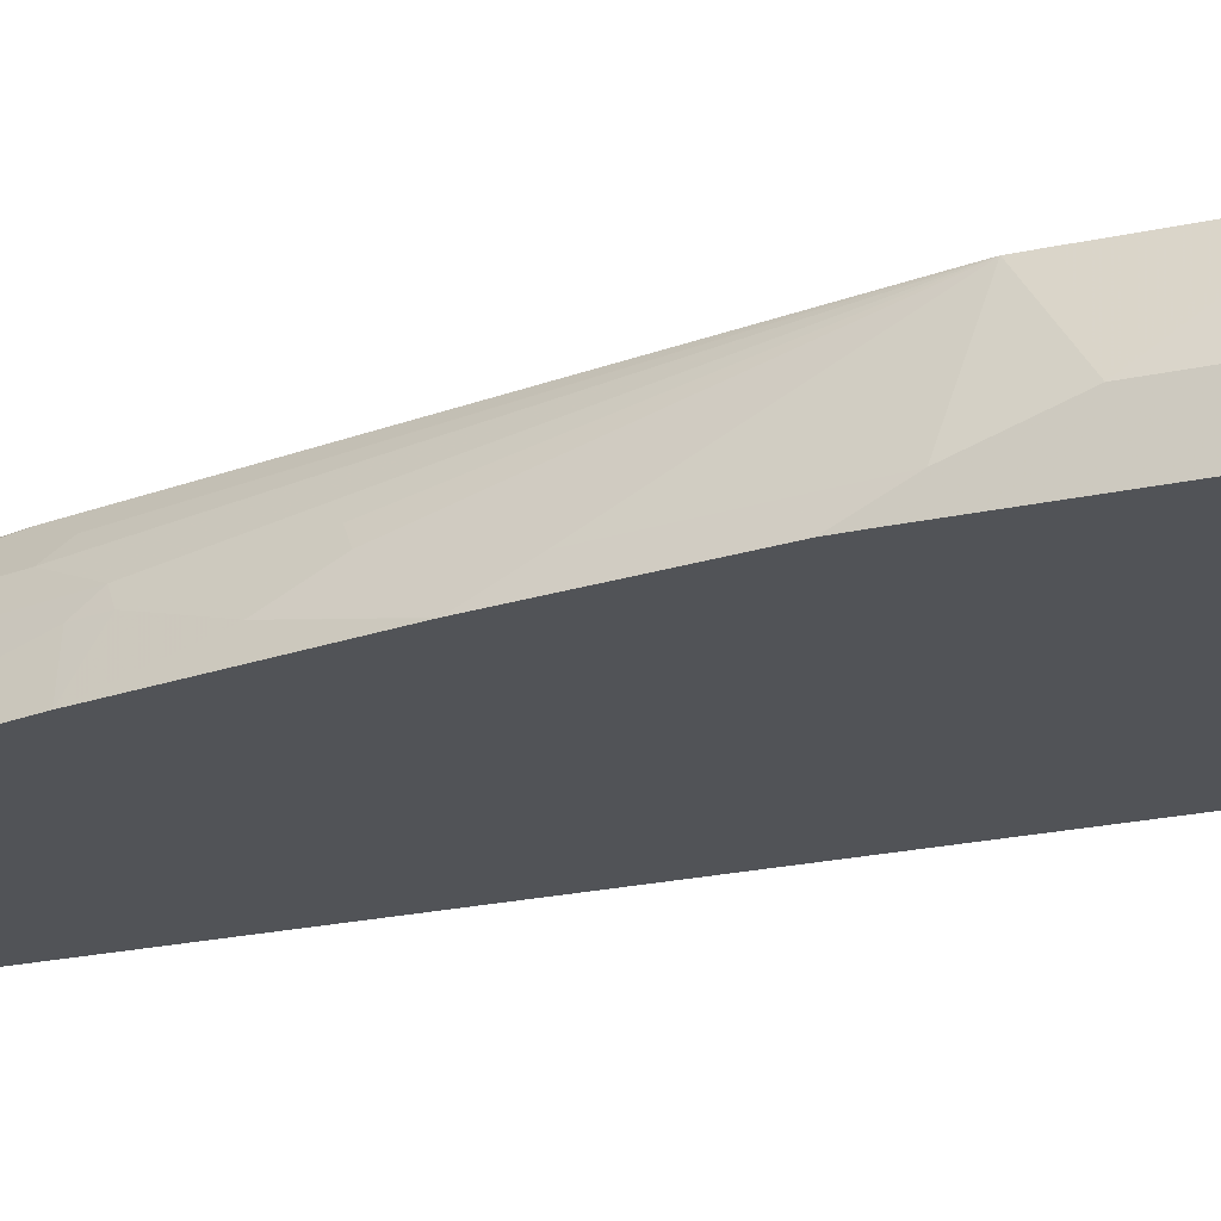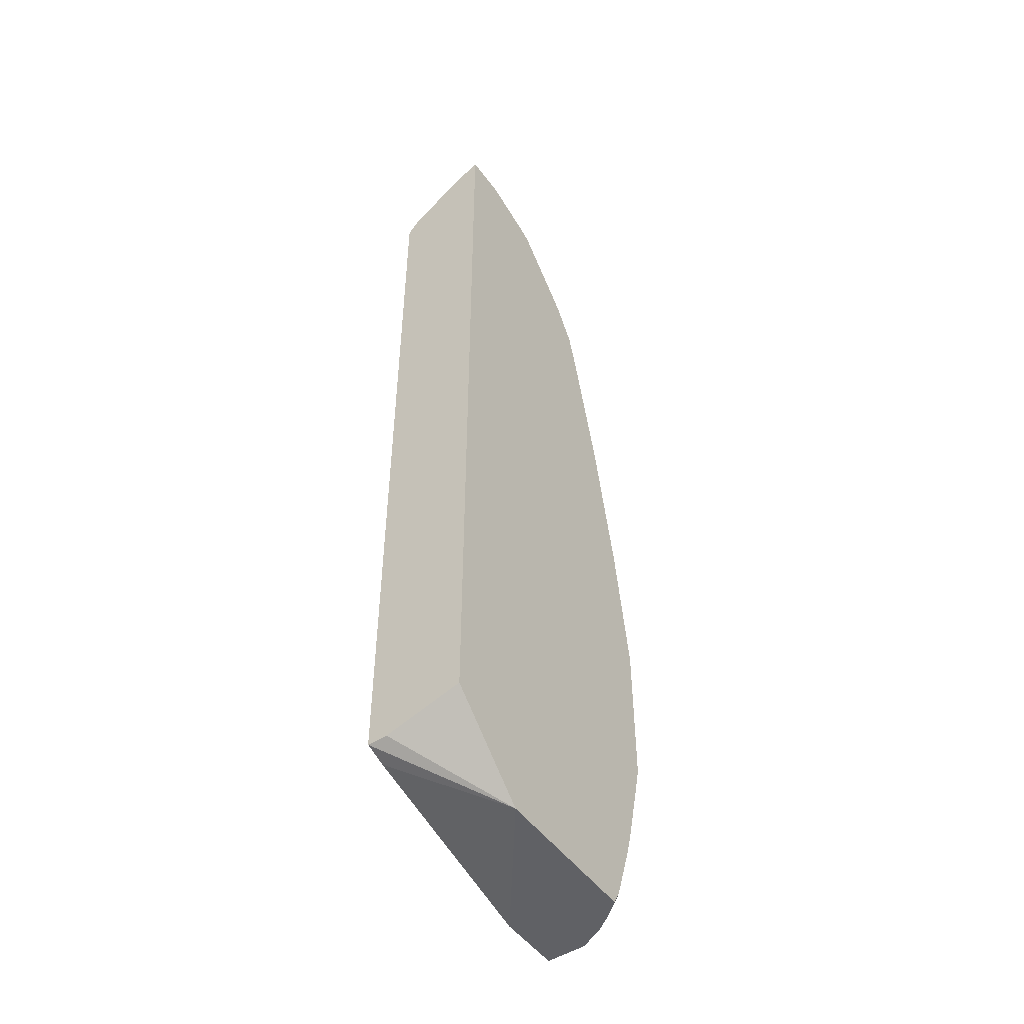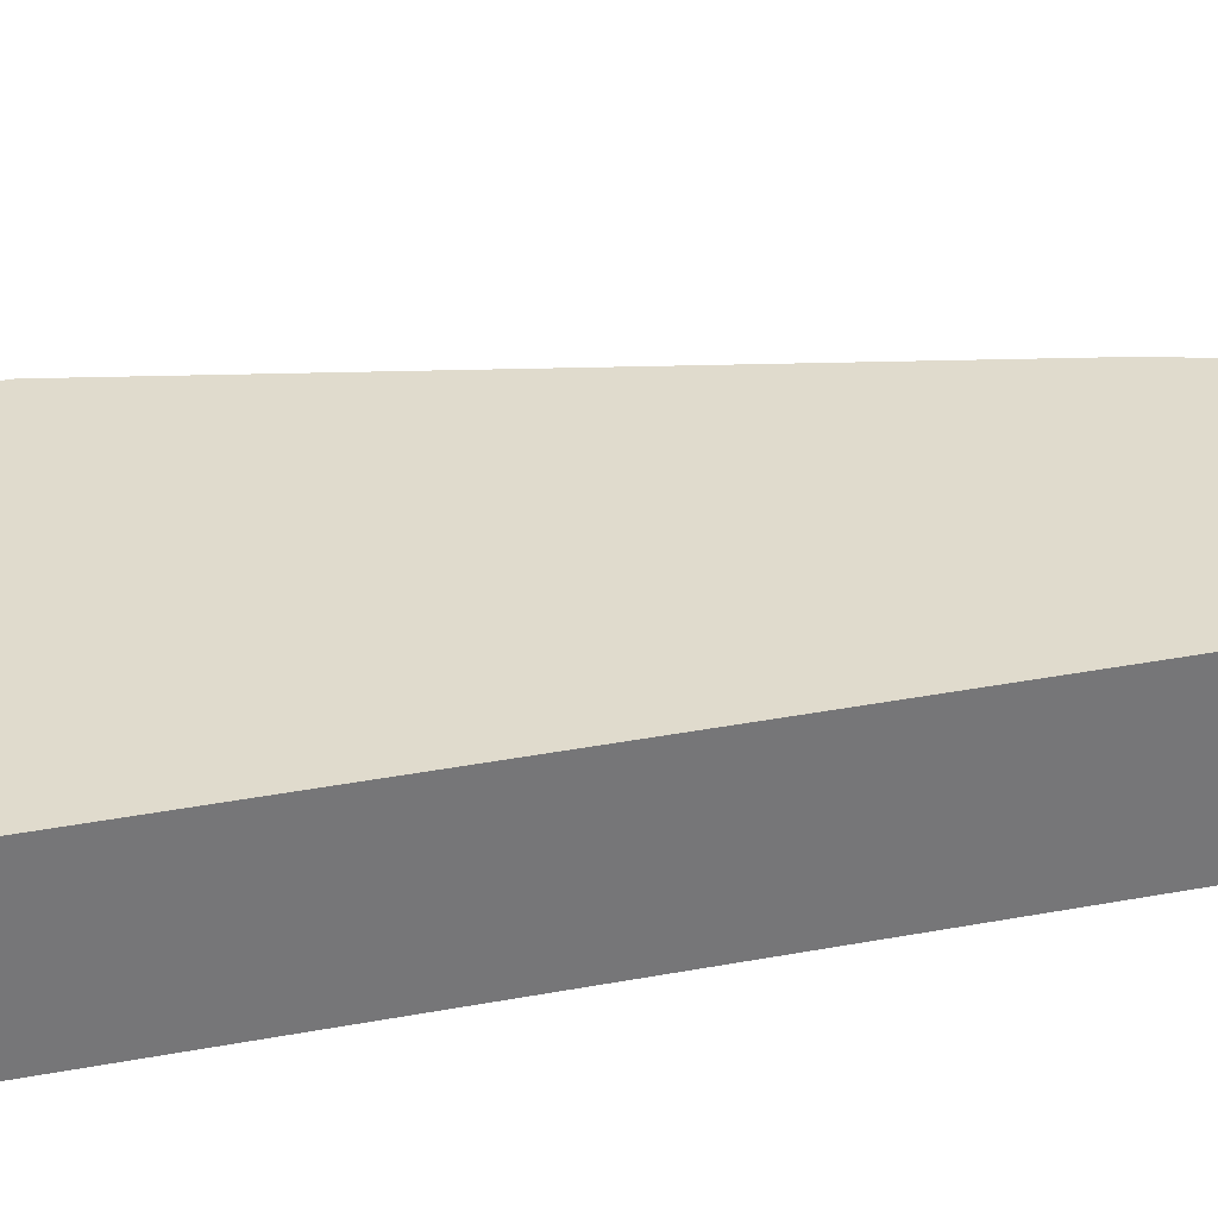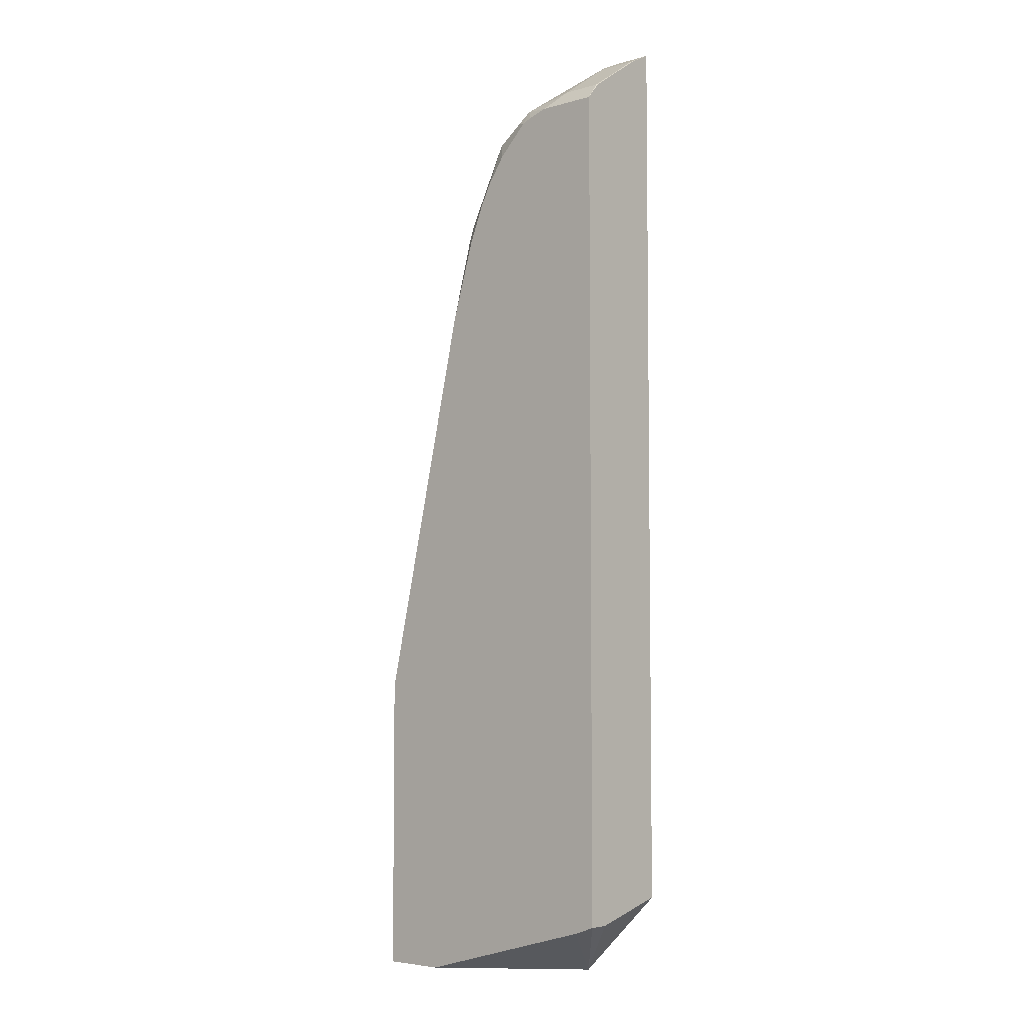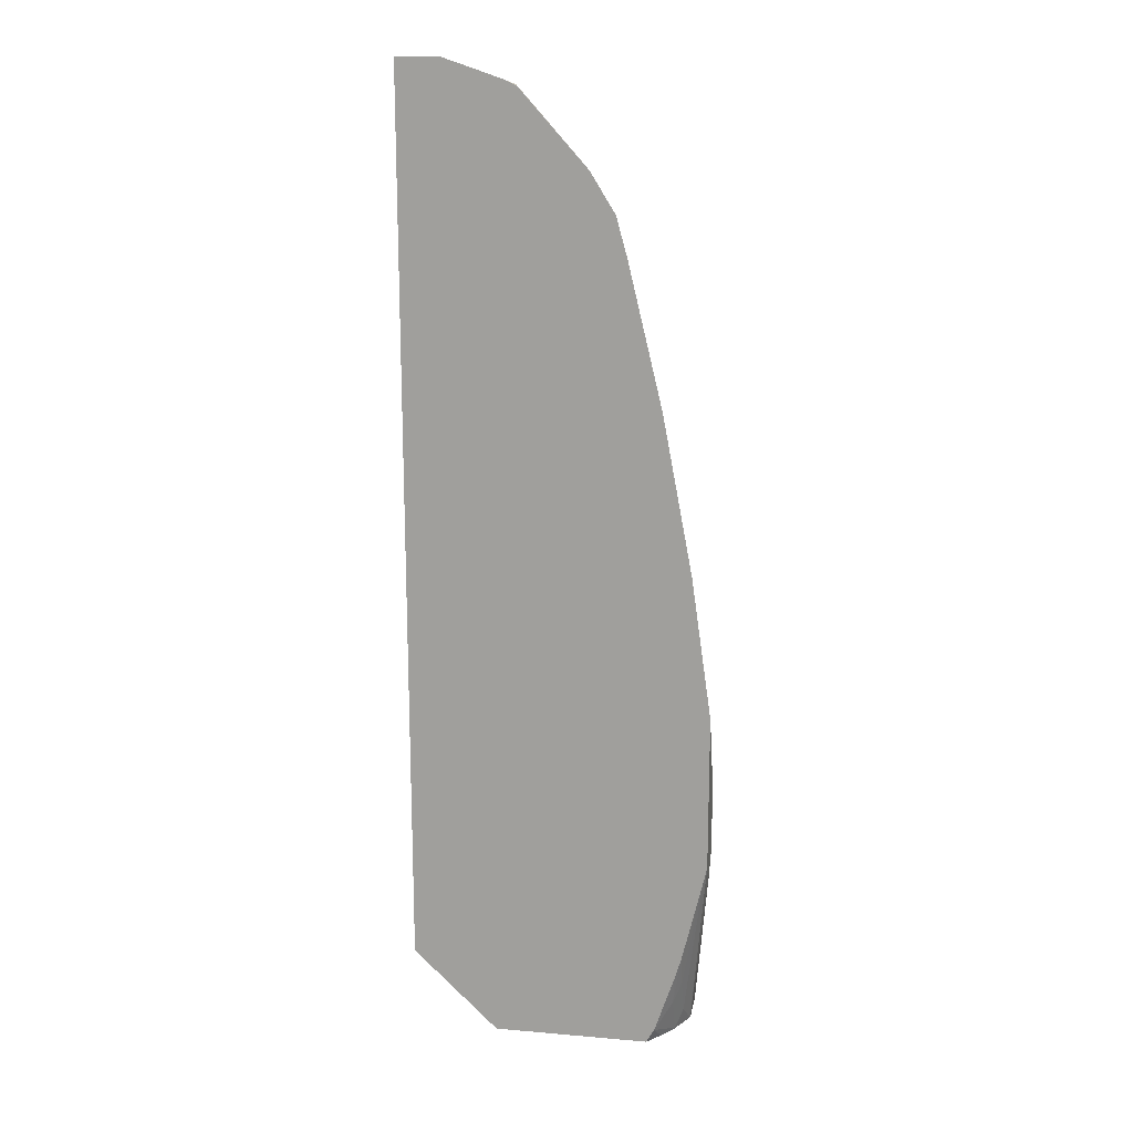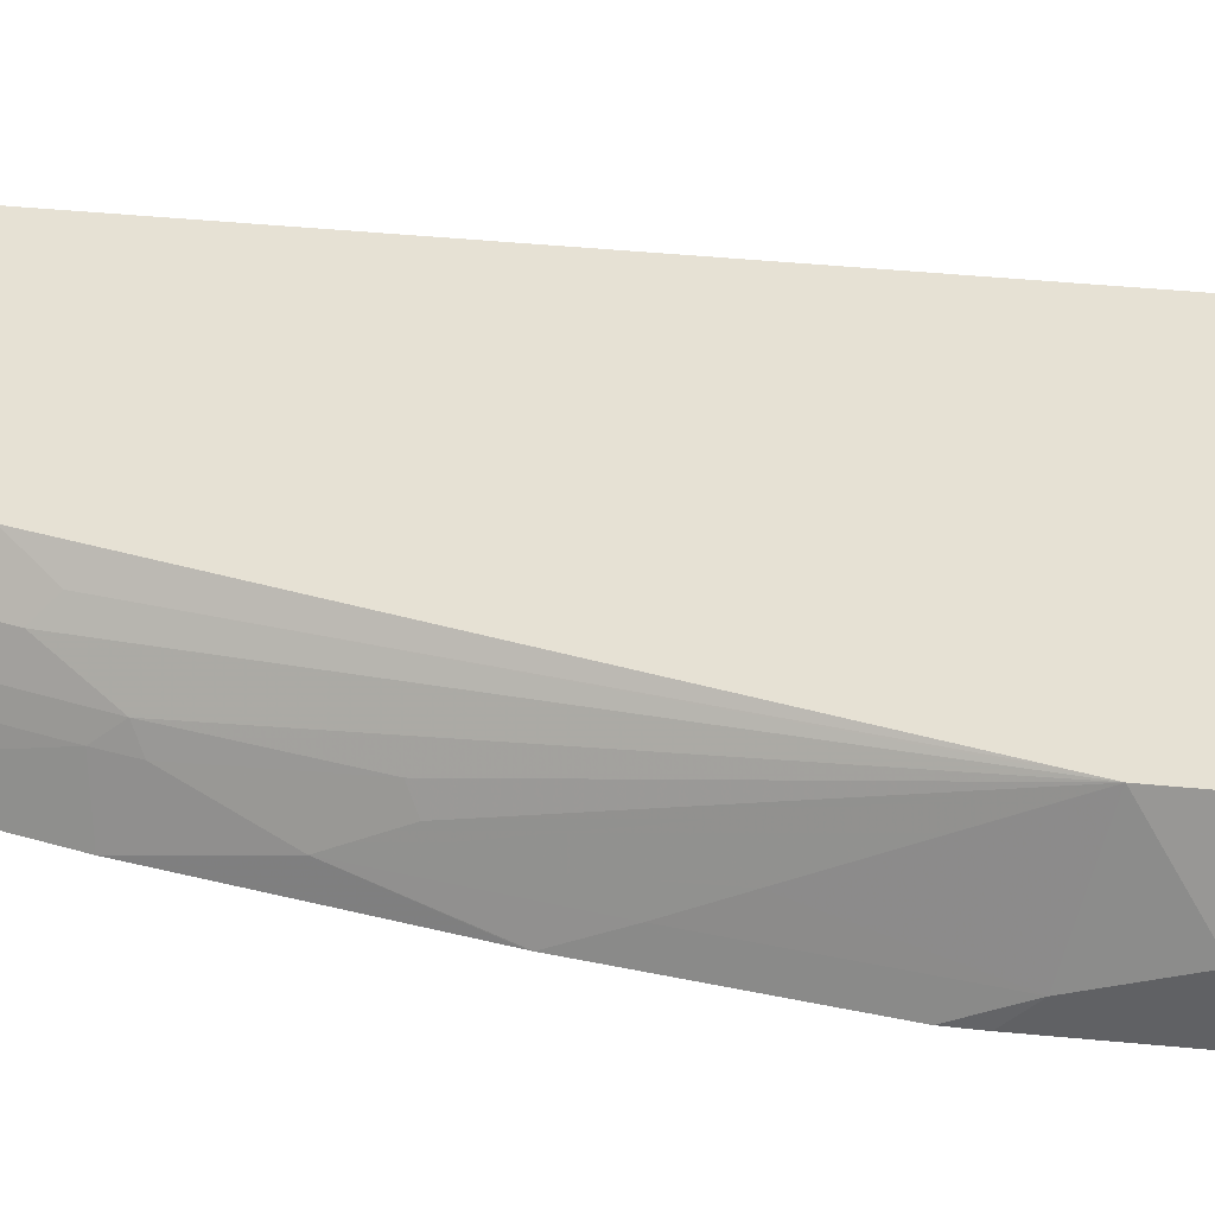
<metadata>
{"format":"obj","ext":"obj","renderer":"f3d","projection":"perspective","resolution":1024,"background":"white","views":[{"elev":-21.7,"azim":111.6,"up":"+Y"},{"elev":-49.7,"azim":-55.1,"up":"+Z"},{"elev":33.3,"azim":-104.9,"up":"+Y"},{"elev":-5.1,"azim":-138.5,"up":"+Z"},{"elev":16.6,"azim":9.9,"up":"+Z"},{"elev":39.0,"azim":97.1,"up":"+Y"}]}
</metadata>
<code>
v -0.001155 -0.2696 0.8903
v 1.654e-05 -0.2696 0.8906
v -0.001155 -0.259 0.885
v -0.001155 -0.2696 0.02045
v 0.04044 -0.2696 0.8906
v 1.654e-05 -0.2455 0.8785
v -0.001155 -0.2468 0.8789
v -0.001155 -0.1938 8.533e-05
v 0.08155 -0.2696 -0.05943
v 0.04847 -0.2616 0.8865
v 0.03879 -0.2455 0.8785
v 0.07587 -0.2696 0.8789
v 1.654e-05 -0.1873 0.8397
v -0.001155 -0.1879 0.8396
v -0.001155 -0.1741 -0.0001007
v 0.01967 -0.1741 -0.007447
v 0.2092 -0.1741 -0.05943
v 0.2336 -0.2696 -0.05943
v 0.1066 -0.2616 0.8672
v 0.08721 -0.1841 0.8284
v 0.05816 -0.1938 0.8405
v 0.03879 -0.1873 0.8397
v 0.08004 -0.2696 0.8775
v -0.001155 -0.1741 0.8234
v 0.2713 -0.1741 -0.05943
v 0.2464 -0.2547 -0.05943
v 0.2413 -0.2696 -0.04567
v 0.09858 -0.2696 0.8712
v 0.1093 -0.2696 0.8659
v 0.1727 -0.2696 0.7954
v 0.1615 -0.2519 0.8009
v 0.126 -0.1841 0.7994
v 0.07753 -0.1741 0.8176
v 0.05816 -0.1741 0.8234
v 0.0969 -0.1793 0.8163
v 0.08667 -0.1741 0.8137
v 0.2713 -0.2119 -0.05943
v 0.2714 -0.1741 0.07755
v 0.2907 -0.2325 0.1357
v 0.2907 -0.2519 0.1163
v 0.2583 -0.2384 -0.05943
v 0.2584 -0.239 -0.05813
v 0.2584 -0.2584 -0.01935
v 0.2501 -0.2696 -0.01935
v 0.1738 -0.2696 0.794
v 0.1647 -0.2422 0.7896
v 0.1679 -0.239 0.7816
v 0.1647 -0.1841 0.7218
v 0.1354 -0.1741 0.7558
v 0.1163 -0.1741 0.7841
v 0.1163 -0.1793 0.7969
v 0.271 -0.2133 -0.05943
v 0.2907 -0.2696 0.134
v 0.2713 -0.2132 -0.05813
v 0.2714 -0.1741 0.1159
v 0.2907 -0.2325 0.1938
v 0.2588 -0.2375 -0.05943
v 0.2665 -0.235 -0.03869
v 0.2665 -0.2543 8.533e-05
v 0.2673 -0.2696 0.03514
v 0.2607 -0.2696 0.01245
v 0.1974 -0.2696 0.7558
v 0.1841 -0.2035 0.7025
v 0.1873 -0.2002 0.6847
v 0.1679 -0.1809 0.704
v 0.1452 -0.1741 0.736
v 0.2649 -0.2254 -0.05943
v 0.2867 -0.2696 0.1163
v 0.2907 -0.2696 0.2697
v 0.2714 -0.1741 0.1354
v 0.2713 -0.1741 0.2129
v 0.2712 -0.1741 0.2324
v 0.2907 -0.2519 0.252
v 0.2075 -0.2696 0.7199
v 0.2083 -0.2325 0.6613
v 0.2035 -0.2229 0.6637
v 0.2067 -0.2196 0.6459
v 0.2067 -0.2002 0.6071
v 0.1839 -0.1741 0.6198
v 0.1602 -0.1741 0.6987
v 0.2903 -0.2696 0.2893
v 0.2713 -0.2325 0.3489
v 0.2713 -0.1938 0.2713
v 0.2713 -0.1744 0.2326
v 0.2664 -0.1741 0.254
v 0.2002 -0.1873 0.5942
v 0.2261 -0.2196 0.5684
v 0.2455 -0.2196 0.4715
v 0.2519 -0.2325 0.4651
v 0.2519 -0.2519 0.5038
v 0.2713 -0.2519 0.3876
v 0.2709 -0.2696 0.4248
v 0.2081 -0.2696 0.7174
v 0.2277 -0.2325 0.5837
v 0.2325 -0.2325 0.5619
v 0.2705 -0.2696 0.4271
v 0.2414 -0.2696 0.5796
f 47 62 48
f 46 62 47
f 43 59 60
f 43 61 44
f 43 60 61
f 48 63 64
f 42 59 43
f 45 62 46
f 48 64 65
f 52 58 67
f 48 66 49
f 48 62 63
f 52 54 53
f 52 53 68
f 52 68 58
f 55 70 56
f 56 71 72
f 42 58 59
f 56 72 73
f 48 65 66
f 42 57 58
f 37 40 53
f 39 53 40
f 27 42 43
f 27 43 44
f 30 45 31
f 31 45 46
f 31 46 32
f 32 46 47
f 32 47 48
f 32 48 49
f 32 49 50
f 32 50 51
f 32 51 35
f 35 51 36
f 36 51 50
f 56 70 71
f 37 53 54
f 37 54 52
f 38 55 56
f 38 56 39
f 39 56 73
f 39 73 69
f 39 69 53
f 41 57 42
f 57 67 58
f 64 78 79
f 59 68 60
f 73 92 81
f 73 84 83
f 74 93 75
f 75 94 87
f 75 87 77
f 75 77 76
f 75 93 94
f 78 86 79
f 79 86 85
f 73 91 92
f 82 90 91
f 87 95 88
f 88 95 89
f 89 95 90
f 90 96 92
f 90 92 91
f 90 95 97
f 90 97 96
f 93 97 94
f 27 41 42
f 87 94 95
f 58 68 59
f 73 82 91
f 72 90 82
f 94 97 95
f 62 75 76
f 62 76 63
f 63 76 64
f 64 76 77
f 64 77 87
f 64 87 78
f 64 79 65
f 65 80 66
f 73 83 82
f 65 79 80
f 72 82 83
f 72 83 84
f 72 84 73
f 72 85 86
f 72 86 78
f 72 78 87
f 72 87 88
f 72 88 89
f 72 89 90
f 69 73 81
f 26 41 27
f 62 74 75
f 25 39 40
f 1 62 45
f 1 45 30
f 1 30 29
f 1 29 28
f 1 28 23
f 1 23 12
f 1 12 5
f 1 5 2
f 2 5 11
f 1 74 62
f 2 6 3
f 4 8 9
f 5 10 11
f 5 12 10
f 6 11 22
f 6 22 13
f 6 13 14
f 6 14 7
f 8 15 9
f 9 15 16
f 3 6 7
f 9 16 17
f 1 93 74
f 1 96 97
f 25 40 37
f 1 2 3
f 1 3 7
f 1 7 14
f 1 14 24
f 1 24 15
f 1 15 8
f 1 8 4
f 1 4 9
f 1 97 93
f 1 9 18
f 1 27 44
f 1 44 61
f 1 61 60
f 1 60 68
f 1 68 53
f 1 53 69
f 1 69 81
f 1 81 92
f 1 92 96
f 1 18 27
f 9 17 25
f 2 11 6
f 9 37 52
f 15 72 71
f 15 71 70
f 15 70 55
f 15 55 38
f 15 38 25
f 15 25 17
f 15 17 16
f 18 26 27
f 19 23 28
f 19 28 29
f 19 29 30
f 9 25 37
f 19 31 32
f 19 32 20
f 20 33 34
f 20 34 22
f 20 22 21
f 20 32 35
f 20 35 36
f 20 36 33
f 25 38 39
f 15 85 72
f 15 79 85
f 19 30 31
f 15 66 80
f 15 80 79
f 9 52 67
f 9 67 57
f 9 57 41
f 9 41 26
f 10 12 19
f 10 19 20
f 10 20 11
f 11 20 21
f 11 21 22
f 9 26 18
f 13 22 34
f 13 34 24
f 13 24 14
f 15 24 34
f 15 34 33
f 15 33 36
f 15 36 50
f 15 50 49
f 12 23 19
f 15 49 66

</code>
